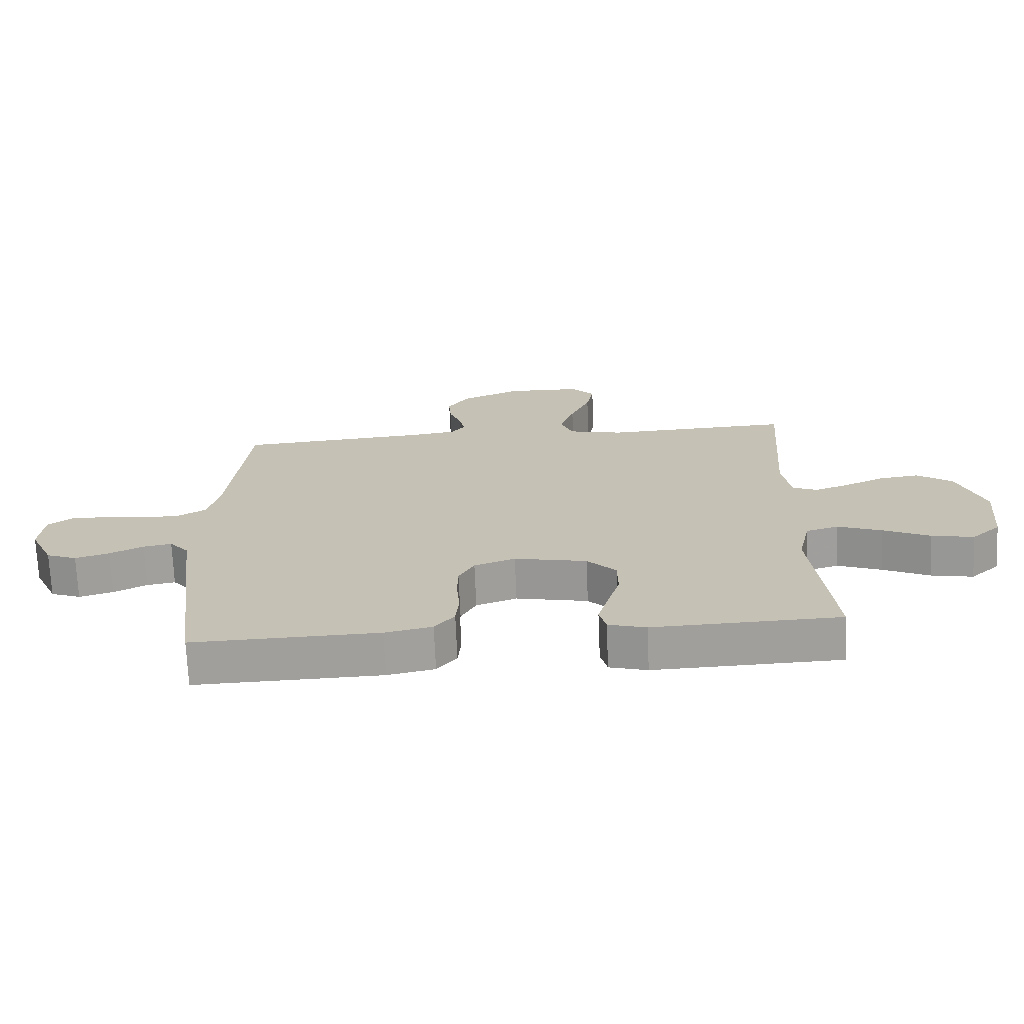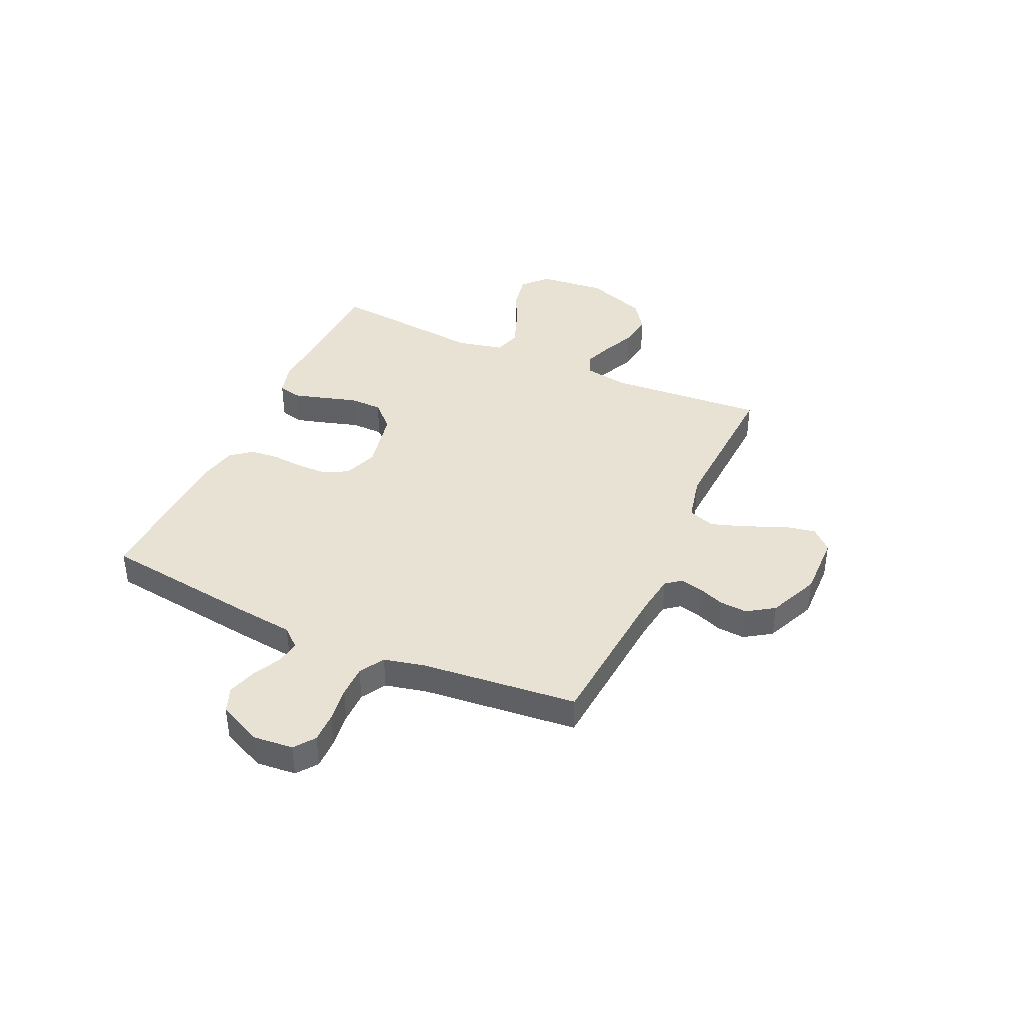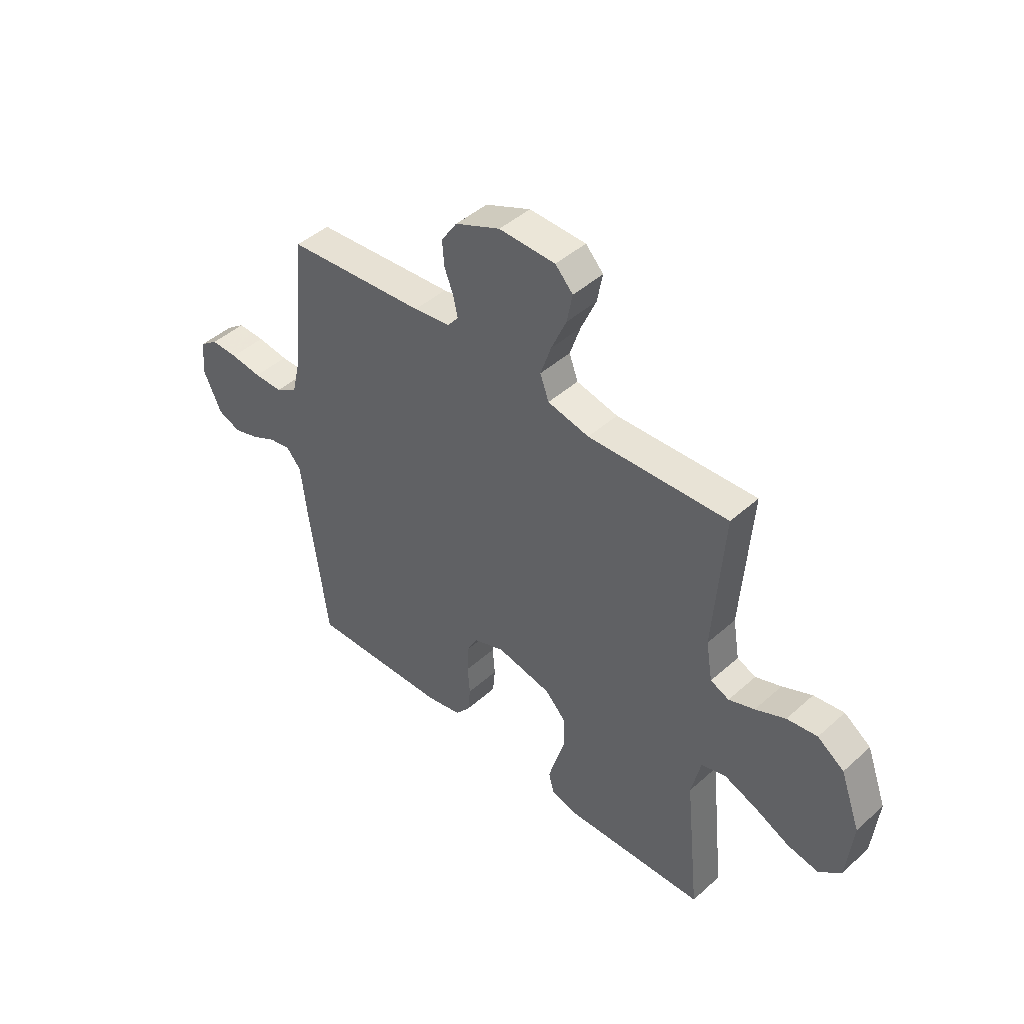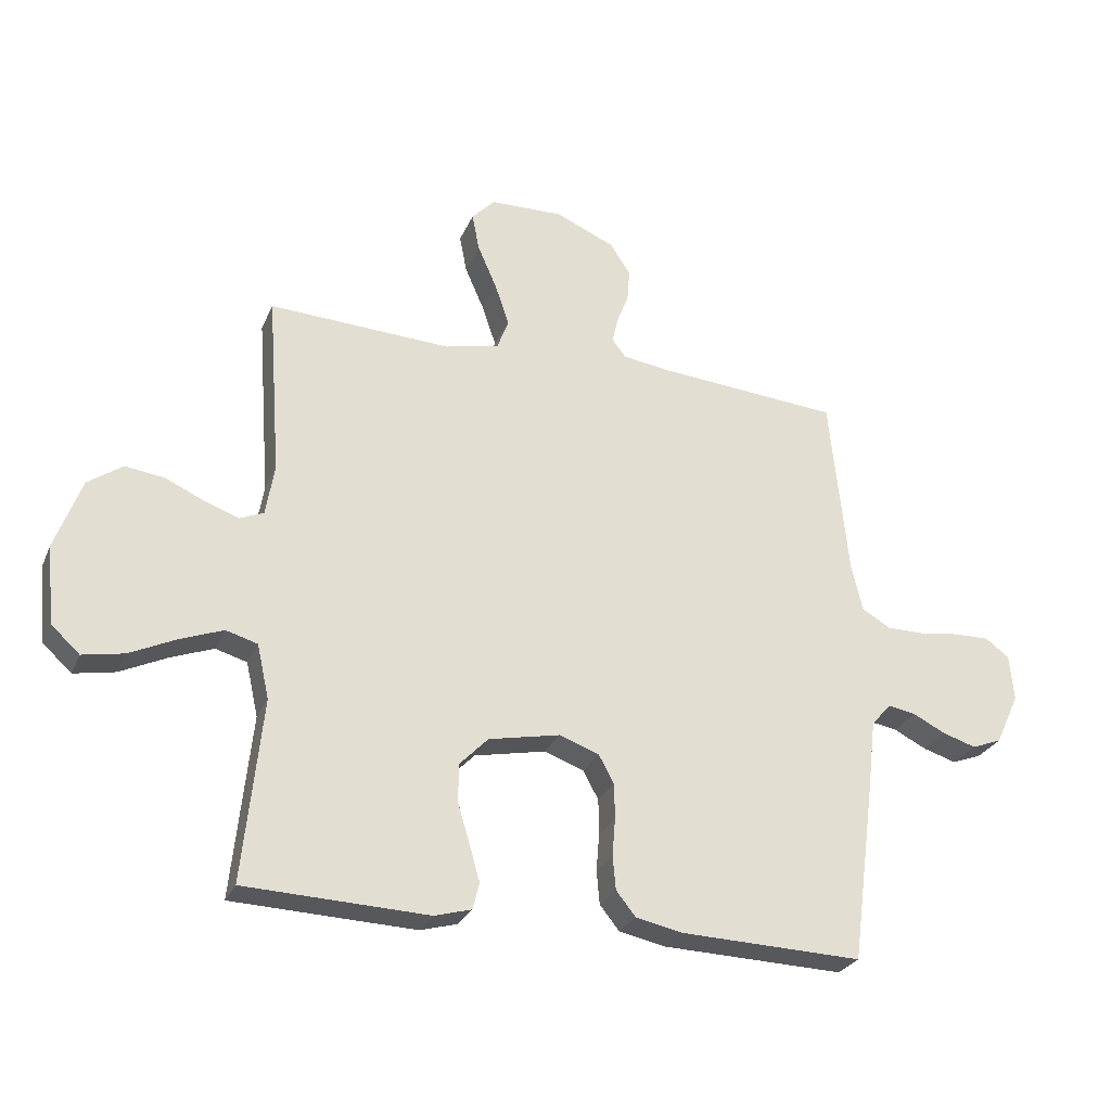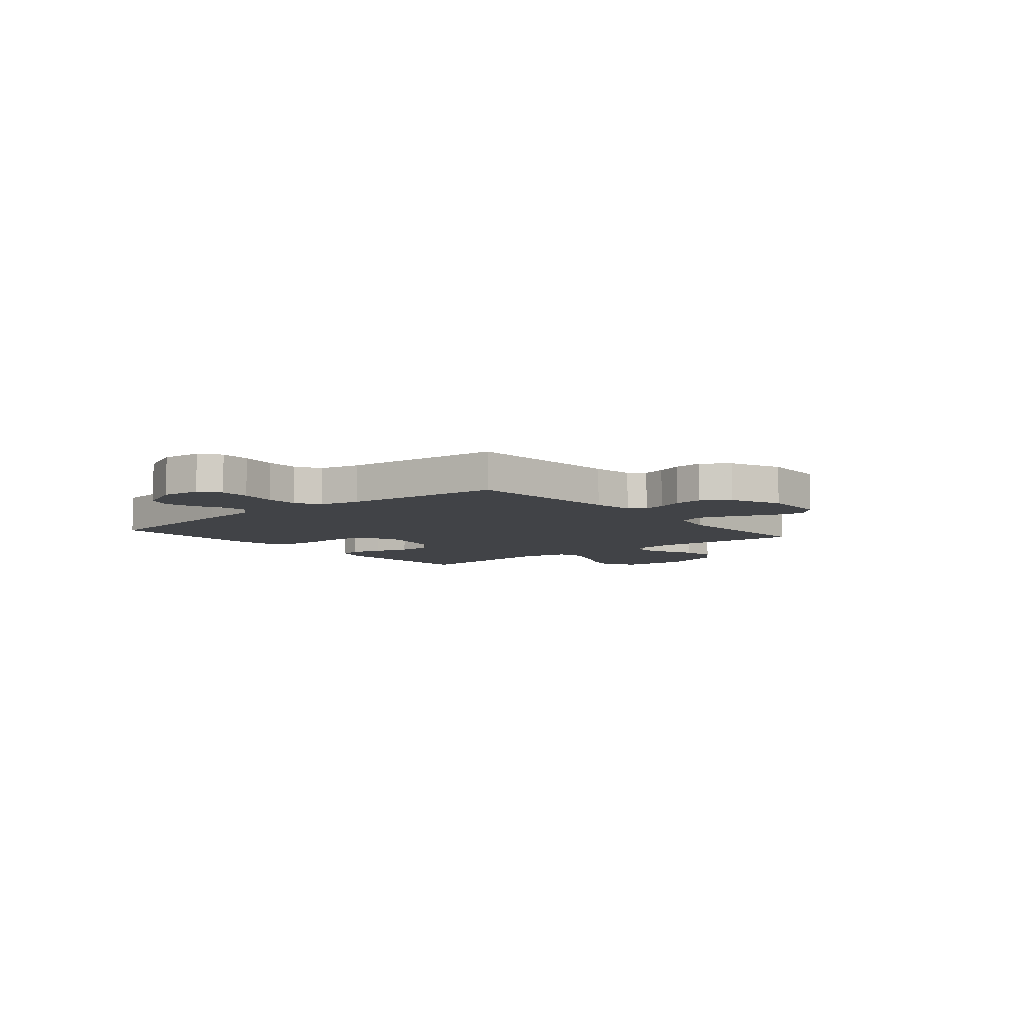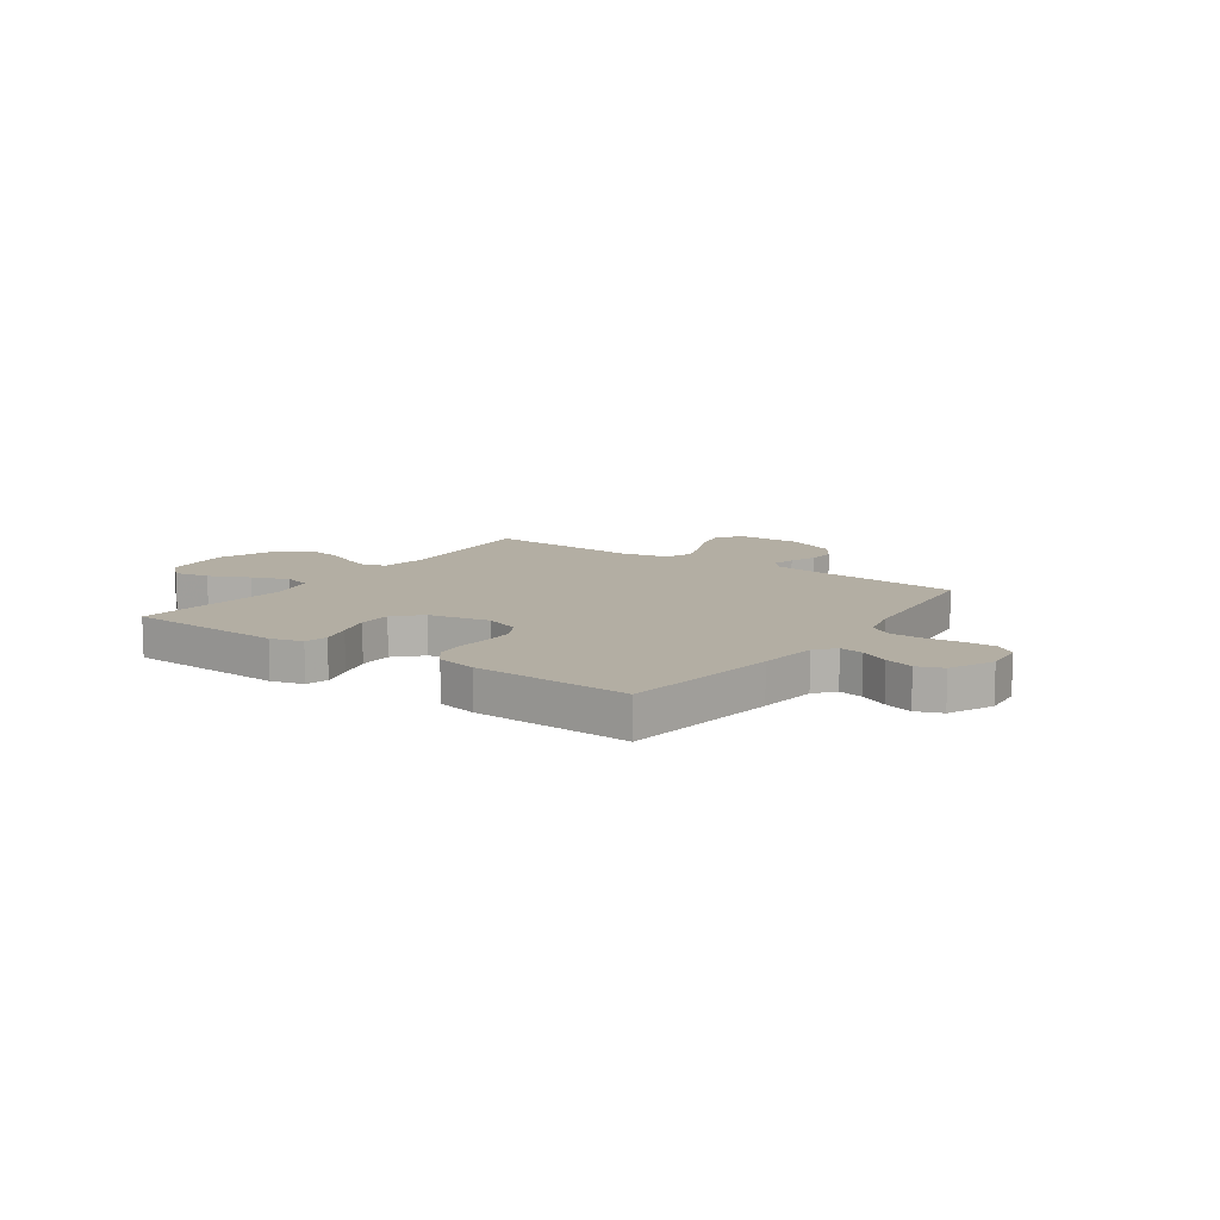
<metadata>
{"format":"obj","ext":"obj","renderer":"f3d","projection":"perspective","resolution":1024,"background":"white","views":[{"elev":-70.9,"azim":2.4,"up":"+Z"},{"elev":39.9,"azim":-65.5,"up":"+Y"},{"elev":44.8,"azim":44.0,"up":"+Z"},{"elev":-27.5,"azim":160.1,"up":"+Z"},{"elev":-7.1,"azim":-50.2,"up":"+Y"},{"elev":11.0,"azim":-144.9,"up":"+Y"}]}
</metadata>
<code>
v 0.5 0.07 0.5
v 0.478 0.07 0.2
v 0.492 0.07 0.116
v 0.532 0.07 0.099
v 0.587 0.07 0.119
v 0.651 0.07 0.148
v 0.716 0.07 0.157
v 0.773 0.07 0.117
v 0.816 0.07 0
v 0.803 0.07 -0.129
v 0.756 0.07 -0.172
v 0.688 0.07 -0.159
v 0.612 0.07 -0.123
v 0.541 0.07 -0.096
v 0.489 0.07 -0.111
v 0.469 0.07 -0.2
v 0.5 0.07 -0.5
v 0.2 0.07 -0.511
v 0.139 0.07 -0.494
v 0.128 0.07 -0.451
v 0.145 0.07 -0.391
v 0.165 0.07 -0.325
v 0.164 0.07 -0.262
v 0.117 0.07 -0.214
v 0 0.07 -0.19
v -0.066 0.07 -0.214
v -0.091 0.07 -0.26
v -0.092 0.07 -0.318
v -0.087 0.07 -0.38
v -0.092 0.07 -0.435
v -0.124 0.07 -0.475
v -0.2 0.07 -0.491
v -0.5 0.07 -0.5
v -0.54 0.07 -0.2
v -0.553 0.07 -0.088
v -0.585 0.07 -0.051
v -0.631 0.07 -0.059
v -0.685 0.07 -0.086
v -0.74 0.07 -0.103
v -0.789 0.07 -0.084
v -0.828 0.07 0
v -0.821 0.07 0.076
v -0.782 0.07 0.105
v -0.724 0.07 0.104
v -0.657 0.07 0.095
v -0.595 0.07 0.095
v -0.548 0.07 0.123
v -0.53 0.07 0.2
v -0.5 0.07 0.5
v -0.2 0.07 0.524
v -0.121 0.07 0.535
v -0.098 0.07 0.564
v -0.108 0.07 0.607
v -0.127 0.07 0.657
v -0.131 0.07 0.71
v -0.097 0.07 0.761
v 0 0.07 0.803
v 0.121 0.07 0.8
v 0.159 0.07 0.76
v 0.147 0.07 0.698
v 0.115 0.07 0.625
v 0.092 0.07 0.557
v 0.111 0.07 0.506
v 0.2 0.07 0.486
v 0.5 0 0.5
v 0.478 0 0.2
v 0.492 0 0.116
v 0.532 0 0.099
v 0.587 0 0.119
v 0.651 0 0.148
v 0.716 0 0.157
v 0.773 0 0.117
v 0.816 0 0
v 0.803 0 -0.129
v 0.756 0 -0.172
v 0.688 0 -0.159
v 0.612 0 -0.123
v 0.541 0 -0.096
v 0.489 0 -0.111
v 0.469 0 -0.2
v 0.5 0 -0.5
v 0.2 0 -0.511
v 0.139 0 -0.494
v 0.128 0 -0.451
v 0.145 0 -0.391
v 0.165 0 -0.325
v 0.164 0 -0.262
v 0.117 0 -0.214
v 0 0 -0.19
v -0.066 0 -0.214
v -0.091 0 -0.26
v -0.092 0 -0.318
v -0.087 0 -0.38
v -0.092 0 -0.435
v -0.124 0 -0.475
v -0.2 0 -0.491
v -0.5 0 -0.5
v -0.54 0 -0.2
v -0.553 0 -0.088
v -0.585 0 -0.051
v -0.631 0 -0.059
v -0.685 0 -0.086
v -0.74 0 -0.103
v -0.789 0 -0.084
v -0.828 0 0
v -0.821 0 0.076
v -0.782 0 0.105
v -0.724 0 0.104
v -0.657 0 0.095
v -0.595 0 0.095
v -0.548 0 0.123
v -0.53 0 0.2
v -0.5 0 0.5
v -0.2 0 0.524
v -0.121 0 0.535
v -0.098 0 0.564
v -0.108 0 0.607
v -0.127 0 0.657
v -0.131 0 0.71
v -0.097 0 0.761
v 0 0 0.803
v 0.121 0 0.8
v 0.159 0 0.76
v 0.147 0 0.698
v 0.115 0 0.625
v 0.092 0 0.557
v 0.111 0 0.506
v 0.2 0 0.486
f 58 59 60 61
f 58 61 62
f 57 58 62
f 56 57 62 63
f 53 54 55 56
f 52 53 56 63
f 48 49 50
f 47 48 50 51
f 42 43 44 45
f 42 45 46
f 41 42 46
f 40 41 46
f 37 38 39 40
f 36 37 40 46
f 35 36 46 47
f 28 29 30 31
f 27 28 31 32
f 19 20 21 22
f 17 18 19 22
f 16 17 22 23
f 15 16 23 24
f 10 11 12 13
f 10 13 14
f 9 10 14
f 5 6 7 8
f 4 5 8 9
f 64 1 2
f 63 64 2 3
f 51 52 63 3
f 35 47 51 3
f 27 32 33 34
f 26 27 34 35
f 25 26 35 3
f 4 9 14 15
f 15 24 25
f 3 4 15 25
f 125 124 123 122
f 126 125 122
f 126 122 121
f 127 126 121 120
f 120 119 118 117
f 127 120 117 116
f 114 113 112
f 115 114 112 111
f 109 108 107 106
f 110 109 106
f 110 106 105
f 110 105 104
f 104 103 102 101
f 110 104 101 100
f 111 110 100 99
f 95 94 93 92
f 96 95 92 91
f 86 85 84 83
f 86 83 82 81
f 87 86 81 80
f 88 87 80 79
f 77 76 75 74
f 78 77 74
f 78 74 73
f 72 71 70 69
f 73 72 69 68
f 66 65 128
f 67 66 128 127
f 67 127 116 115
f 67 115 111 99
f 98 97 96 91
f 99 98 91 90
f 67 99 90 89
f 79 78 73 68
f 89 88 79
f 89 79 68 67
f 1 65 66 2
f 2 66 67 3
f 3 67 68 4
f 4 68 69 5
f 5 69 70 6
f 6 70 71 7
f 7 71 72 8
f 8 72 73 9
f 9 73 74 10
f 10 74 75 11
f 11 75 76 12
f 12 76 77 13
f 13 77 78 14
f 14 78 79 15
f 15 79 80 16
f 16 80 81 17
f 17 81 82 18
f 18 82 83 19
f 19 83 84 20
f 20 84 85 21
f 21 85 86 22
f 22 86 87 23
f 23 87 88 24
f 24 88 89 25
f 25 89 90 26
f 26 90 91 27
f 27 91 92 28
f 28 92 93 29
f 29 93 94 30
f 30 94 95 31
f 31 95 96 32
f 32 96 97 33
f 33 97 98 34
f 34 98 99 35
f 35 99 100 36
f 36 100 101 37
f 37 101 102 38
f 38 102 103 39
f 39 103 104 40
f 40 104 105 41
f 41 105 106 42
f 42 106 107 43
f 43 107 108 44
f 44 108 109 45
f 45 109 110 46
f 46 110 111 47
f 47 111 112 48
f 48 112 113 49
f 49 113 114 50
f 50 114 115 51
f 51 115 116 52
f 52 116 117 53
f 53 117 118 54
f 54 118 119 55
f 55 119 120 56
f 56 120 121 57
f 57 121 122 58
f 58 122 123 59
f 59 123 124 60
f 60 124 125 61
f 61 125 126 62
f 62 126 127 63
f 63 127 128 64
f 64 128 65 1

</code>
